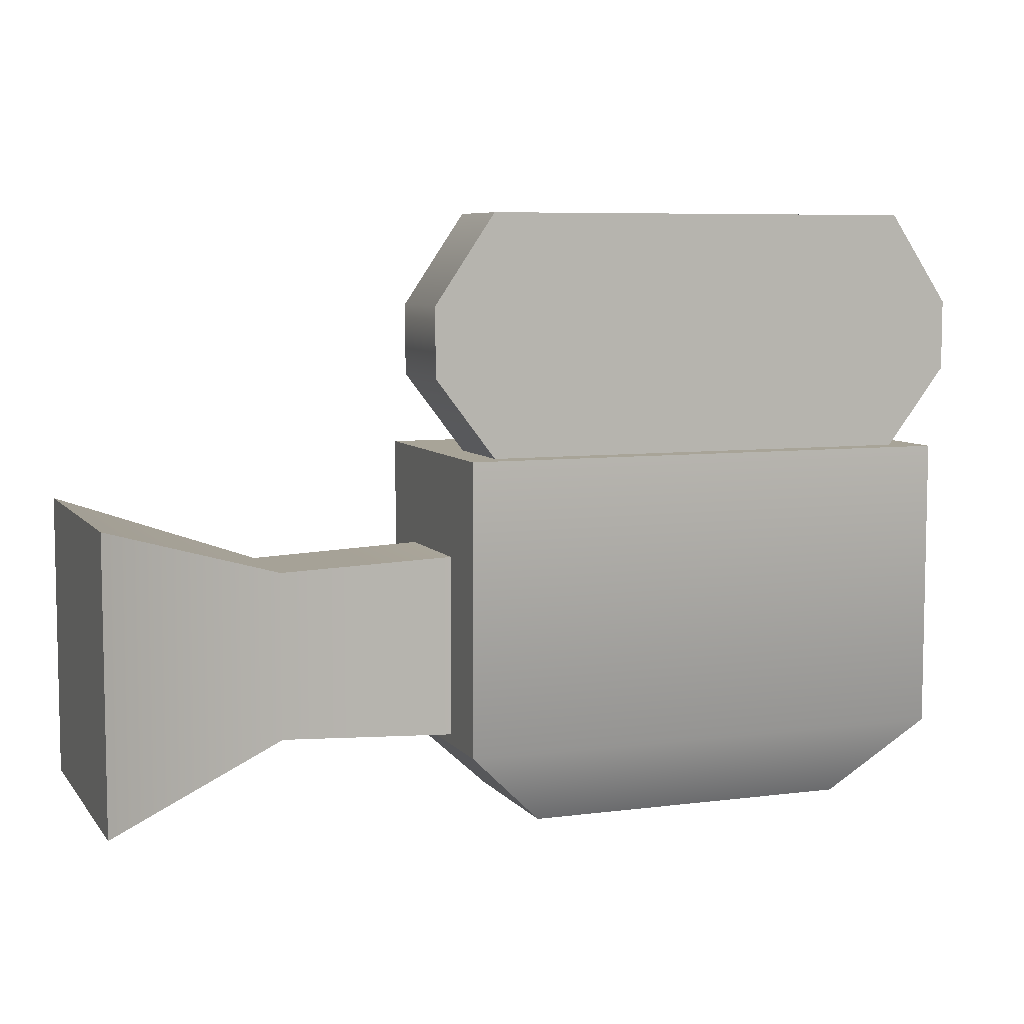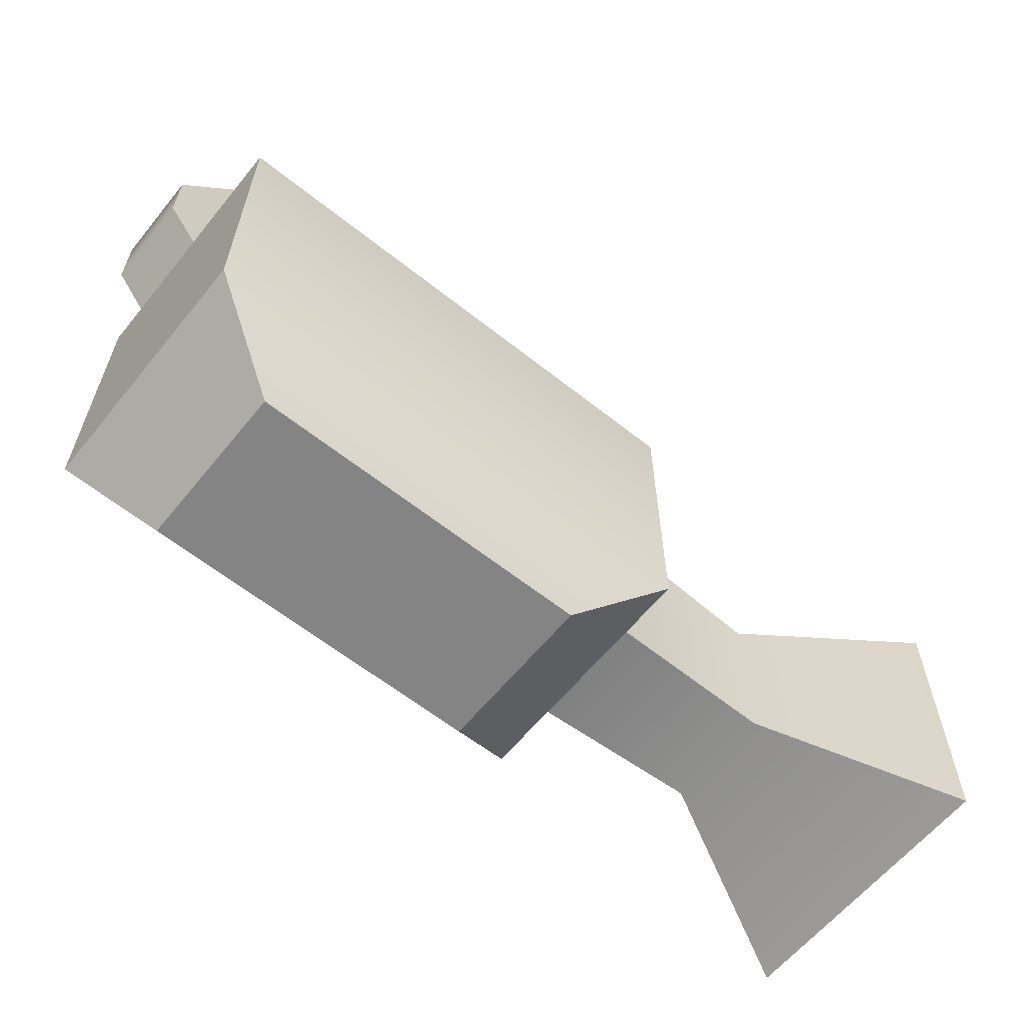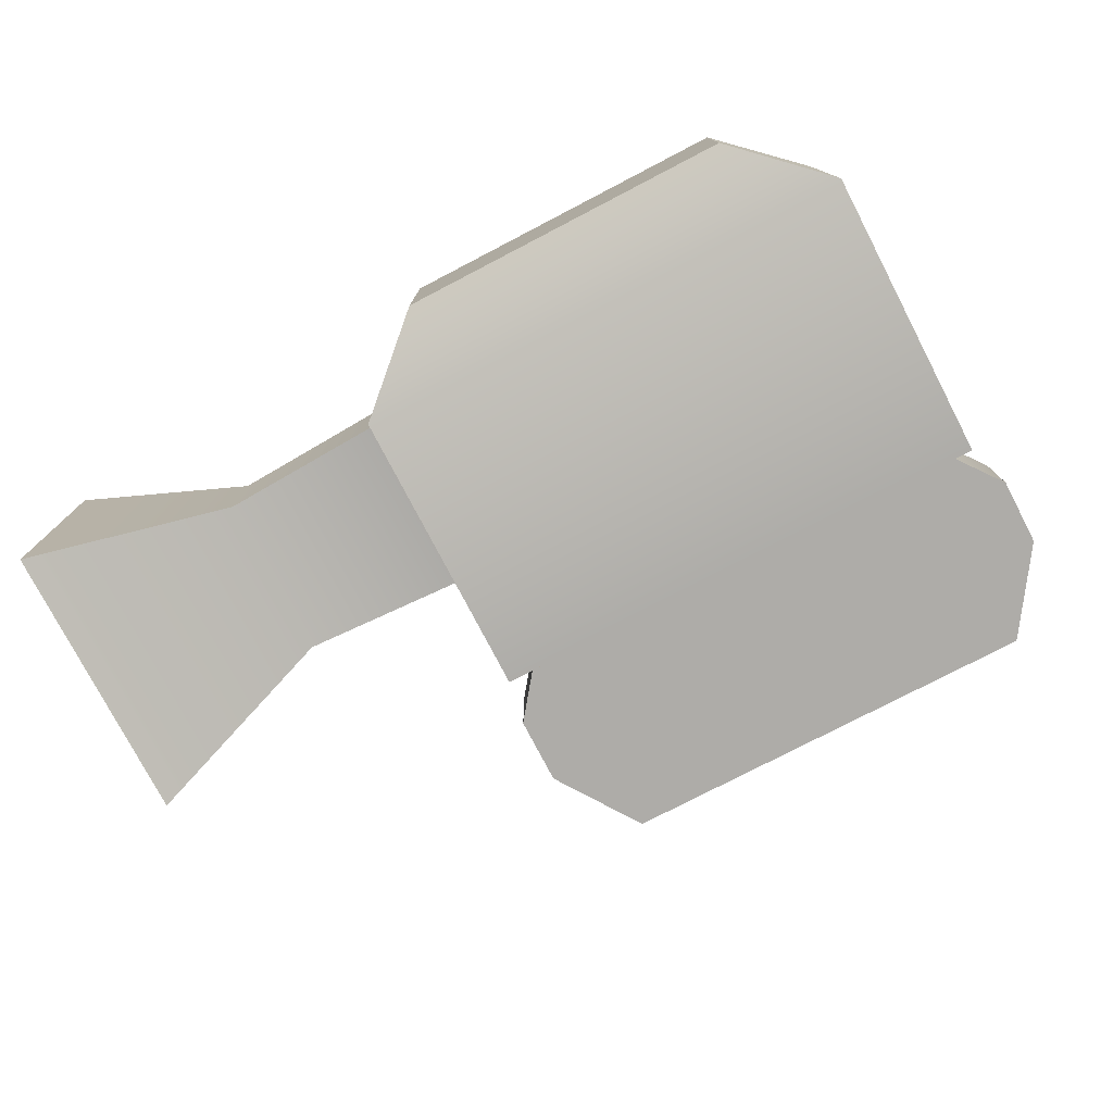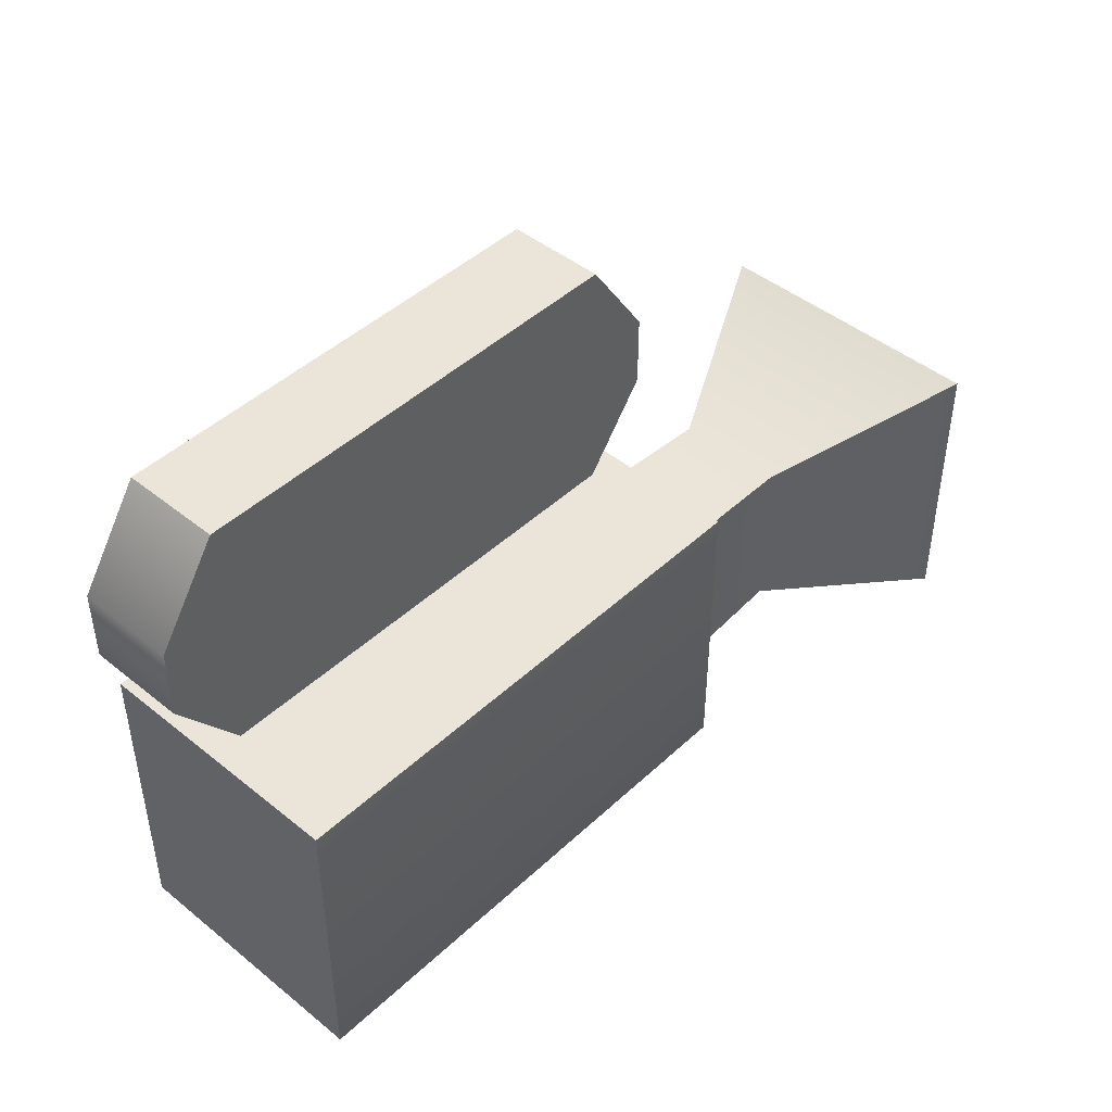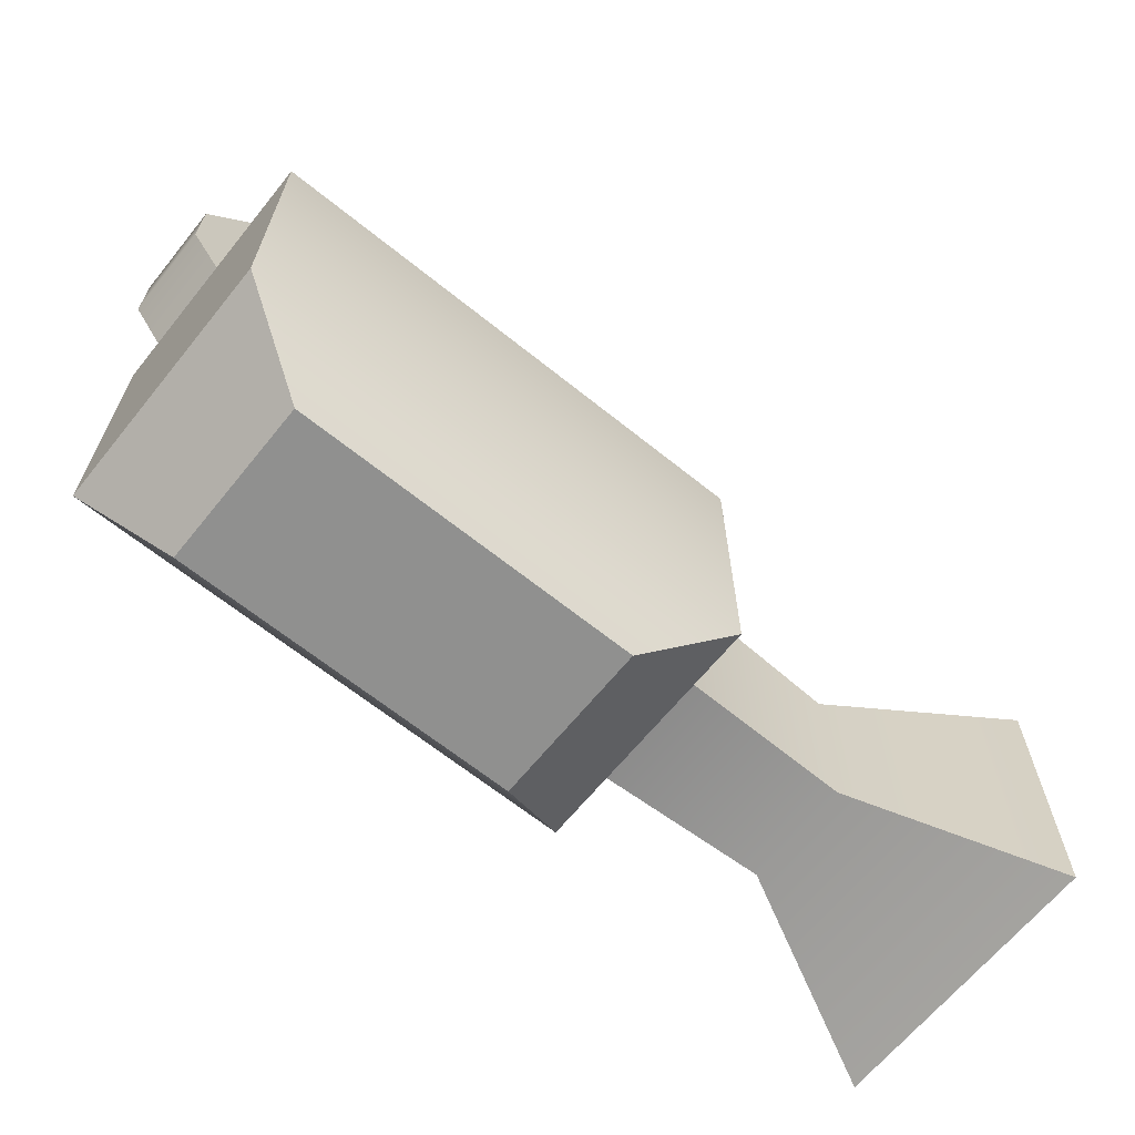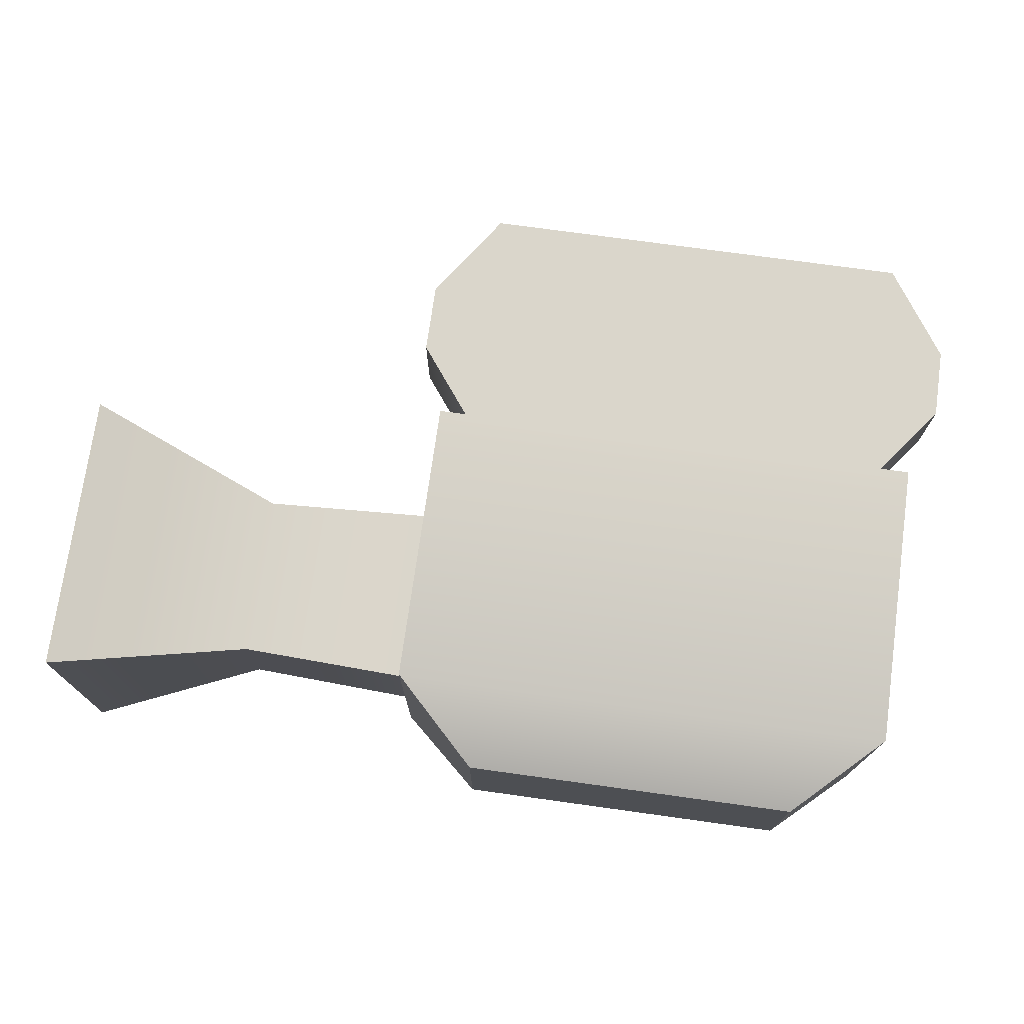
<metadata>
{"format":"obj","ext":"obj","renderer":"f3d","projection":"perspective","resolution":1024,"background":"white","views":[{"elev":7.0,"azim":-20.6,"up":"+Y"},{"elev":-61.4,"azim":141.0,"up":"+Y"},{"elev":-76.8,"azim":27.5,"up":"+Z"},{"elev":45.2,"azim":133.0,"up":"+Y"},{"elev":-65.5,"azim":141.0,"up":"+Y"},{"elev":73.7,"azim":7.9,"up":"+Z"}]}
</metadata>
<code>
o Mesh
o camera
v -0.5468 -0.264 -0.325
v 0.7782 -0.264 -0.325
v 0.7782 -0.264 0.325
v -0.5468 -0.264 0.325
v -0.5468 0.5 -0.325
v 0.7782 0.5 -0.325
v 0.7782 0.5 0.325
v -0.5468 0.5 0.325
v -0.5468 -0.2364 -0.1537
v -0.5468 -0.2364 0.1537
v -0.5468 0.2364 -0.1537
v -0.5468 0.2364 0.1537
v -1 -0.2165 -0.1418
v -1 -0.2165 0.1418
v -1 0.2165 -0.1418
v -1 0.2165 0.1418
v -1.49 -0.3724 -0.3724
v -1.49 -0.3724 0.3724
v -1.49 0.3724 -0.3724
v -1.49 0.3724 0.3724
v -0.4628 0.5 0.01071
v 0.6942 0.5 0.01071
v 0.6942 0.5 0.2597
v -0.4628 0.5 0.2597
v -0.4628 1.126 0.01071
v 0.6942 1.126 0.01071
v 0.6942 1.126 0.2597
v -0.4628 1.126 0.2597
v 0.8533 0.8912 0.01071
v -0.6219 0.8912 0.01071
v 0.8533 0.7087 0.01071
v -0.6219 0.7087 0.01071
v -0.6219 0.8912 0.2597
v -0.6219 0.7087 0.2597
v 0.8533 0.8912 0.2597
v 0.8533 0.7087 0.2597
v -0.3249 -0.472 -0.2112
v 0.5563 -0.472 -0.2112
v 0.5563 -0.472 0.2112
v -0.3249 -0.472 0.2112
g Default
f 5 6 2 1
f 6 7 3 2
f 7 8 4 3
f 1 4 10 9
f 4 8 12 10
f 8 5 11 12
f 5 1 9 11
f 9 10 14 13
f 10 12 16 14
f 12 11 15 16
f 11 9 13 15
f 15 13 17 19
f 13 14 18 17
f 14 16 20 18
f 16 15 19 20
f 20 19 17 18
f 8 7 23 24
f 7 6 22 23
f 6 5 21 22
f 5 8 24 21
f 25 28 27 26
f 30 25 26 29
f 29 31 32 30
f 31 22 21 32
f 33 28 25 30
f 30 32 34 33
f 32 21 24 34
f 35 27 28 33
f 33 34 36 35
f 34 24 23 36
f 29 26 27 35
f 35 36 31 29
f 36 23 22 31
f 1 2 38 37
f 2 3 39 38
f 3 4 40 39
f 4 1 37 40
f 37 38 39 40

</code>
